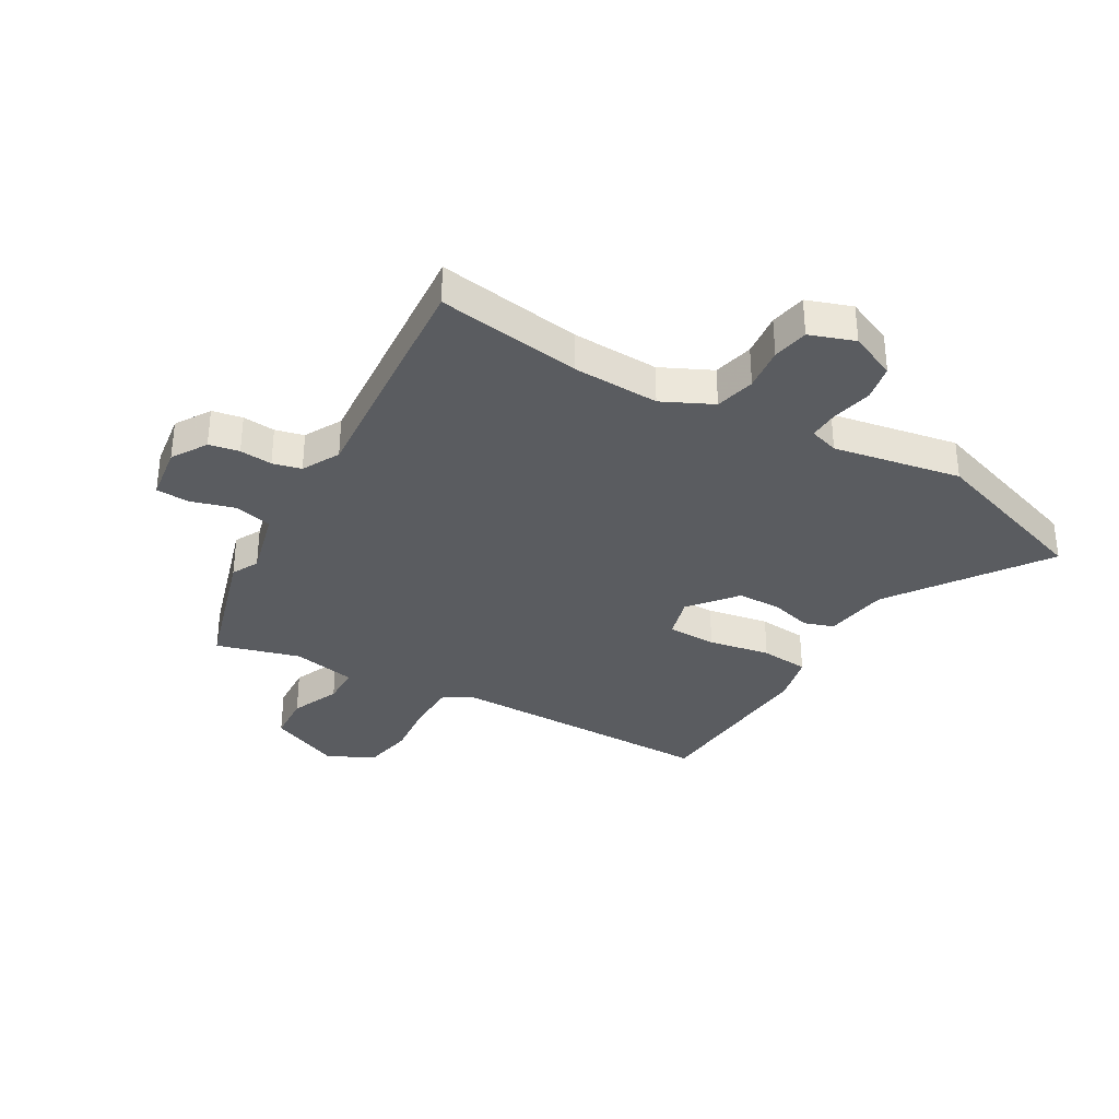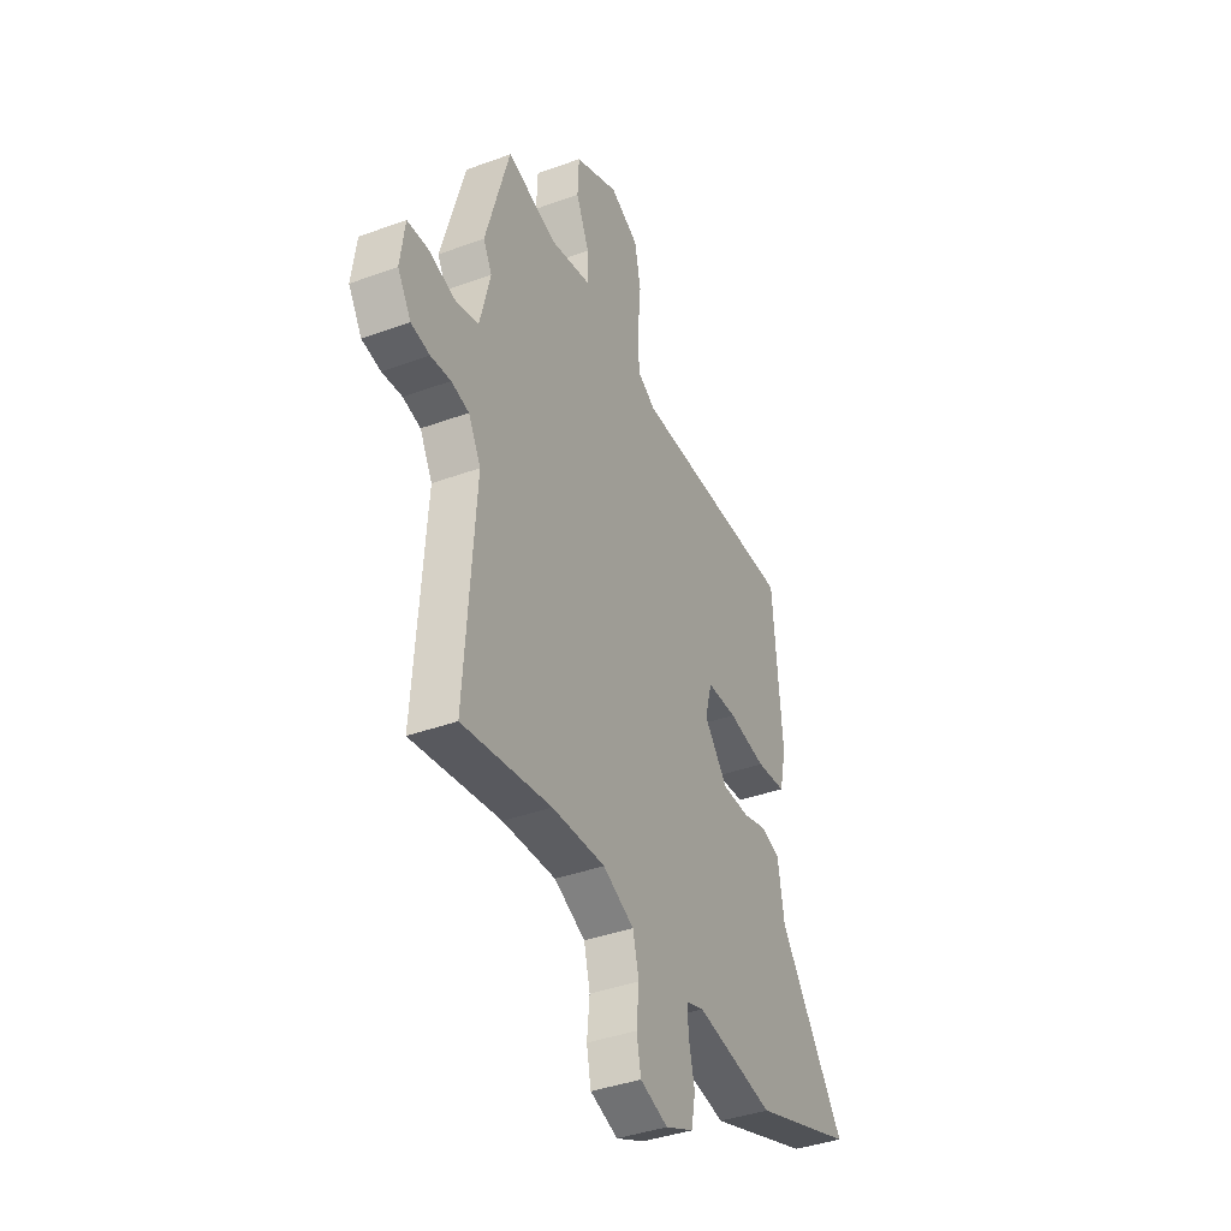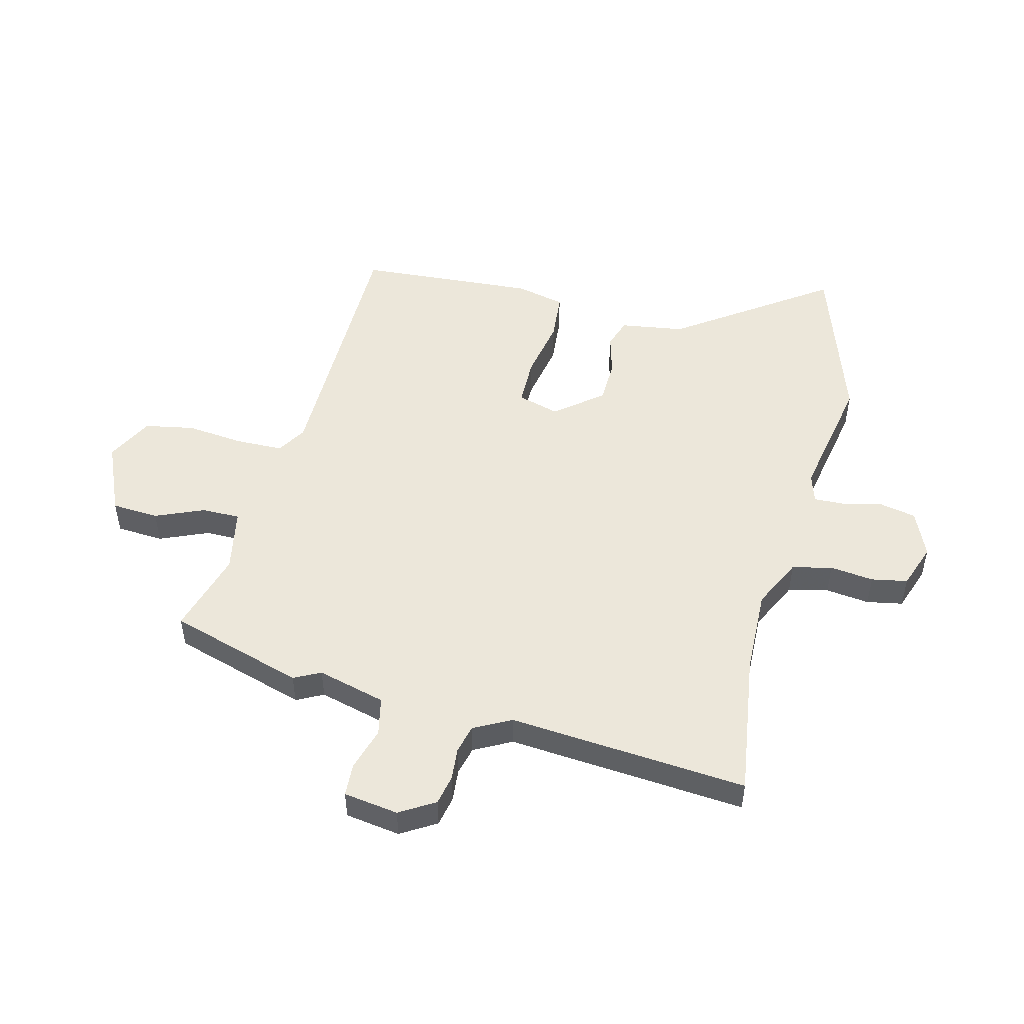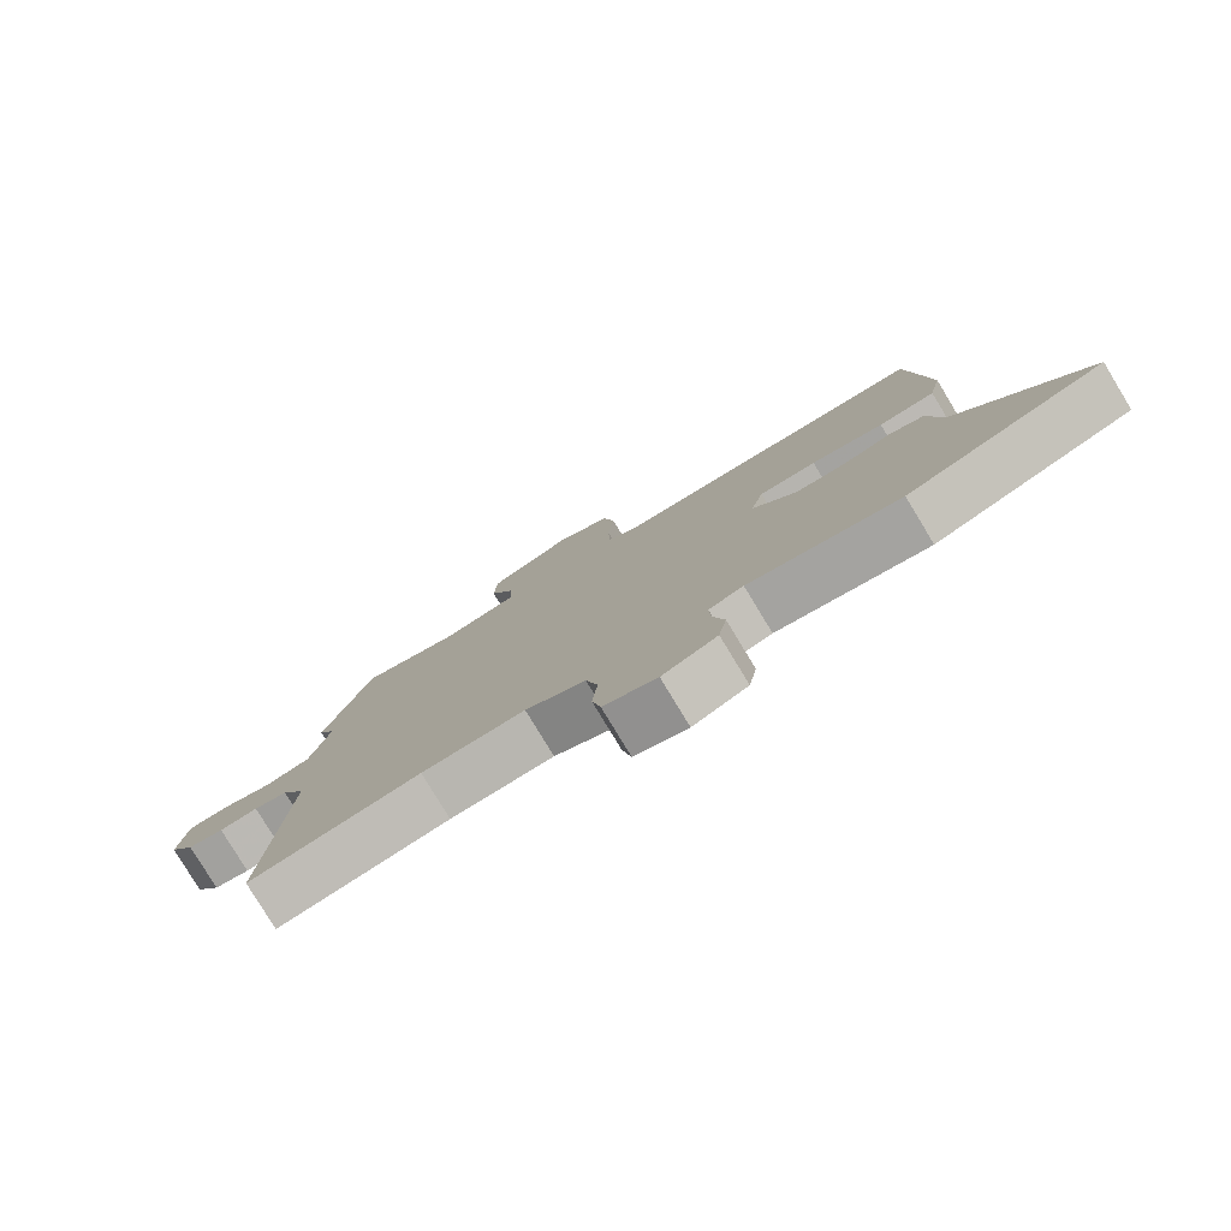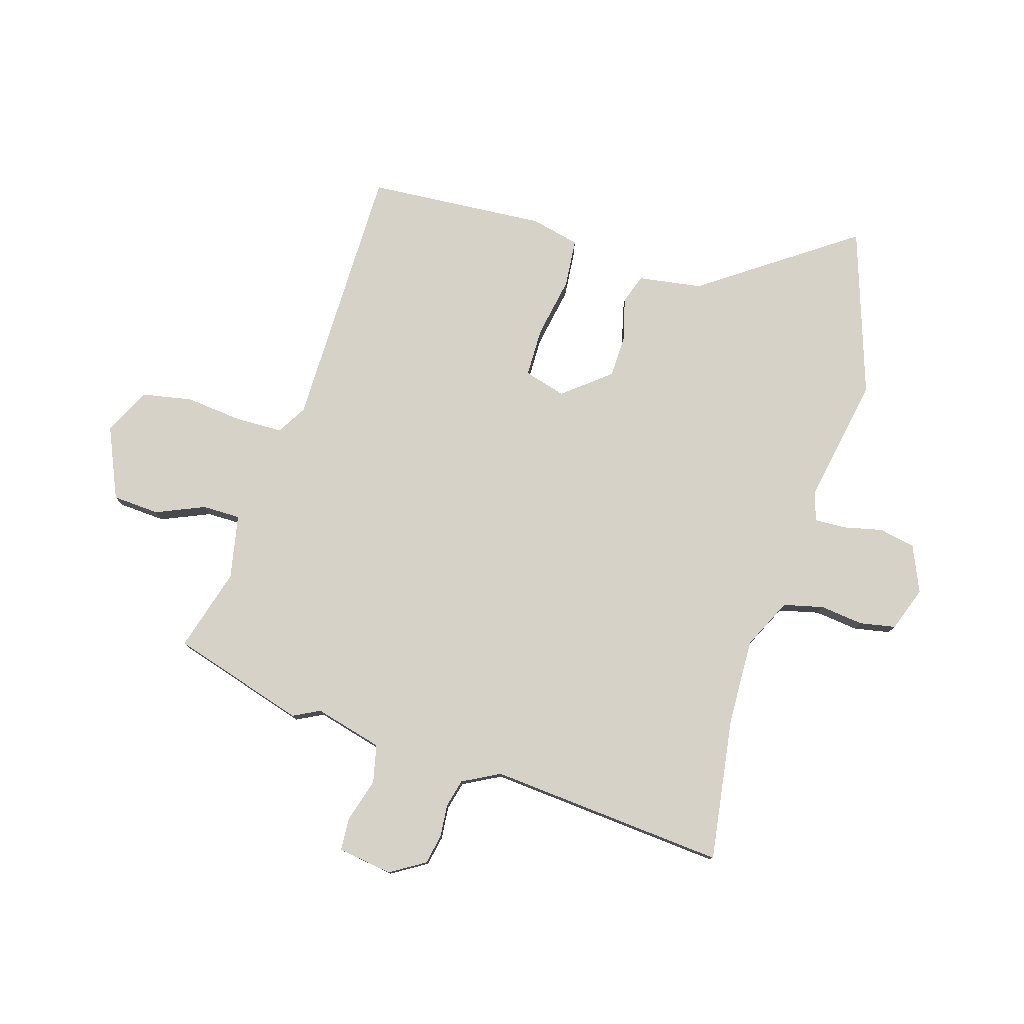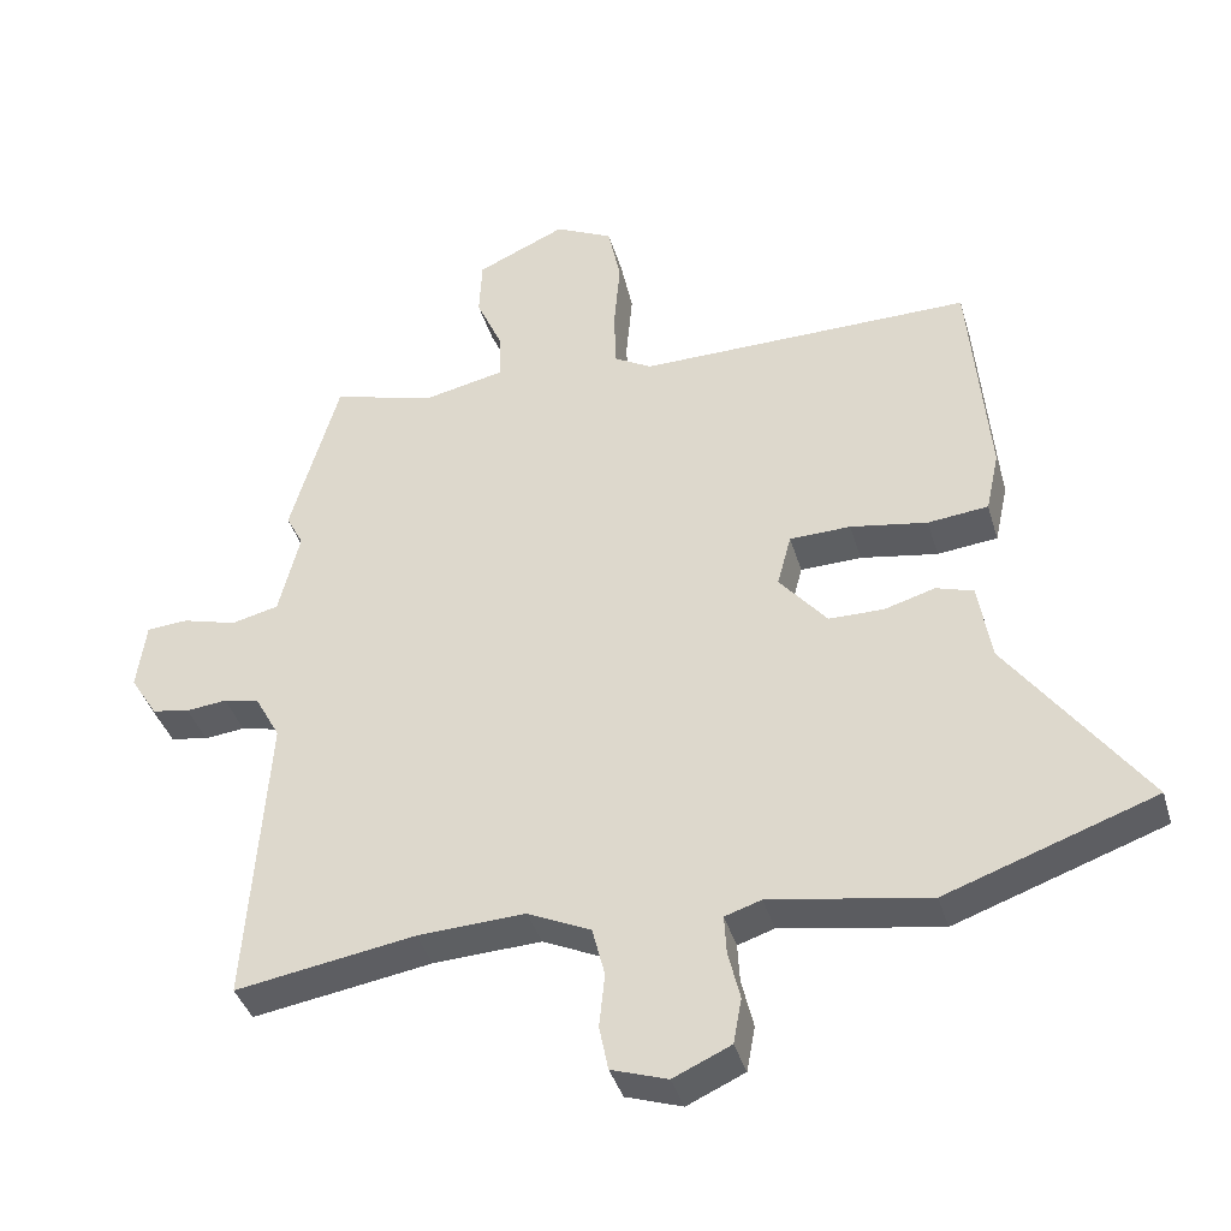
<metadata>
{"format":"obj","ext":"obj","renderer":"f3d","projection":"perspective","resolution":1024,"background":"white","views":[{"elev":-34.2,"azim":150.5,"up":"+Y"},{"elev":-39.2,"azim":114.6,"up":"+Z"},{"elev":50.3,"azim":105.0,"up":"+Y"},{"elev":-79.7,"azim":-148.8,"up":"+Z"},{"elev":78.6,"azim":107.6,"up":"+Y"},{"elev":-39.5,"azim":-164.0,"up":"+Z"}]}
</metadata>
<code>
v 0.481 0.07 0.566
v 0.55 0.07 0.325
v 0.525 0.07 0.278
v 0.555 0.07 0.156
v 0.623 0.07 0.14
v 0.701 0.07 0.162
v 0.76 0.07 0.158
v 0.773 0.07 0.06
v 0.734 0.07 -0.002
v 0.68 0.07 -0.012
v 0.622 0.07 -0.006
v 0.571 0.07 -0.018
v 0.535 0.07 -0.084
v 0.564 0.07 -0.51
v 0.308 0.07 -0.469
v 0.154 0.07 -0.462
v 0.064 0.07 -0.504
v 0.046 0.07 -0.575
v 0.054 0.07 -0.653
v 0.041 0.07 -0.717
v -0.039 0.07 -0.744
v -0.121 0.07 -0.707
v -0.133 0.07 -0.642
v -0.116 0.07 -0.571
v -0.113 0.07 -0.516
v -0.165 0.07 -0.499
v -0.392 0.07 -0.538
v -0.689 0.07 -0.434
v -0.496 0.07 -0.166
v -0.477 0.07 -0.052
v -0.424 0.07 -0.035
v -0.351 0.07 -0.056
v -0.273 0.07 -0.055
v -0.205 0.07 0.027
v -0.225 0.07 0.102
v -0.312 0.07 0.104
v -0.422 0.07 0.085
v -0.508 0.07 0.094
v -0.527 0.07 0.181
v -0.5 0.07 0.5
v -0.022 0.07 0.497
v 0.031 0.07 0.528
v 0.034 0.07 0.612
v 0.025 0.07 0.715
v 0.043 0.07 0.803
v 0.126 0.07 0.844
v 0.253 0.07 0.787
v 0.257 0.07 0.703
v 0.219 0.07 0.617
v 0.218 0.07 0.549
v 0.332 0.07 0.525
v 0.481 0 0.566
v 0.55 0 0.325
v 0.525 0 0.278
v 0.555 0 0.156
v 0.623 0 0.14
v 0.701 0 0.162
v 0.76 0 0.158
v 0.773 0 0.06
v 0.734 0 -0.002
v 0.68 0 -0.012
v 0.622 0 -0.006
v 0.571 0 -0.018
v 0.535 0 -0.084
v 0.564 0 -0.51
v 0.308 0 -0.469
v 0.154 0 -0.462
v 0.064 0 -0.504
v 0.046 0 -0.575
v 0.054 0 -0.653
v 0.041 0 -0.717
v -0.039 0 -0.744
v -0.121 0 -0.707
v -0.133 0 -0.642
v -0.116 0 -0.571
v -0.113 0 -0.516
v -0.165 0 -0.499
v -0.392 0 -0.538
v -0.689 0 -0.434
v -0.496 0 -0.166
v -0.477 0 -0.052
v -0.424 0 -0.035
v -0.351 0 -0.056
v -0.273 0 -0.055
v -0.205 0 0.027
v -0.225 0 0.102
v -0.312 0 0.104
v -0.422 0 0.085
v -0.508 0 0.094
v -0.527 0 0.181
v -0.5 0 0.5
v -0.022 0 0.497
v 0.031 0 0.528
v 0.034 0 0.612
v 0.025 0 0.715
v 0.043 0 0.803
v 0.126 0 0.844
v 0.253 0 0.787
v 0.257 0 0.703
v 0.219 0 0.617
v 0.218 0 0.549
v 0.332 0 0.525
f 46 47 48 49
f 46 49 50
f 43 44 45 46
f 42 43 46 50
f 41 42 50 51
f 39 40 41
f 36 37 38 39
f 35 36 39 41
f 34 35 41 51
f 29 30 31 32
f 29 32 33
f 26 27 28 29
f 25 26 29 33
f 21 22 23 24
f 21 24 25
f 18 19 20 21
f 17 18 21 25
f 16 17 25 33
f 13 14 15
f 12 13 15 16
f 8 9 10 11
f 8 11 12
f 5 6 7 8
f 4 5 8 12
f 3 4 12 16
f 1 2 3
f 16 33 34 51
f 1 3 16 51
f 100 99 98 97
f 101 100 97
f 97 96 95 94
f 101 97 94 93
f 102 101 93 92
f 92 91 90
f 90 89 88 87
f 92 90 87 86
f 102 92 86 85
f 83 82 81 80
f 84 83 80
f 80 79 78 77
f 84 80 77 76
f 75 74 73 72
f 76 75 72
f 72 71 70 69
f 76 72 69 68
f 84 76 68 67
f 66 65 64
f 67 66 64 63
f 62 61 60 59
f 63 62 59
f 59 58 57 56
f 63 59 56 55
f 67 63 55 54
f 54 53 52
f 102 85 84 67
f 102 67 54 52
f 1 52 53 2
f 2 53 54 3
f 3 54 55 4
f 4 55 56 5
f 5 56 57 6
f 6 57 58 7
f 7 58 59 8
f 8 59 60 9
f 9 60 61 10
f 10 61 62 11
f 11 62 63 12
f 12 63 64 13
f 13 64 65 14
f 14 65 66 15
f 15 66 67 16
f 16 67 68 17
f 17 68 69 18
f 18 69 70 19
f 19 70 71 20
f 20 71 72 21
f 21 72 73 22
f 22 73 74 23
f 23 74 75 24
f 24 75 76 25
f 25 76 77 26
f 26 77 78 27
f 27 78 79 28
f 28 79 80 29
f 29 80 81 30
f 30 81 82 31
f 31 82 83 32
f 32 83 84 33
f 33 84 85 34
f 34 85 86 35
f 35 86 87 36
f 36 87 88 37
f 37 88 89 38
f 38 89 90 39
f 39 90 91 40
f 40 91 92 41
f 41 92 93 42
f 42 93 94 43
f 43 94 95 44
f 44 95 96 45
f 45 96 97 46
f 46 97 98 47
f 47 98 99 48
f 48 99 100 49
f 49 100 101 50
f 50 101 102 51
f 51 102 52 1

</code>
